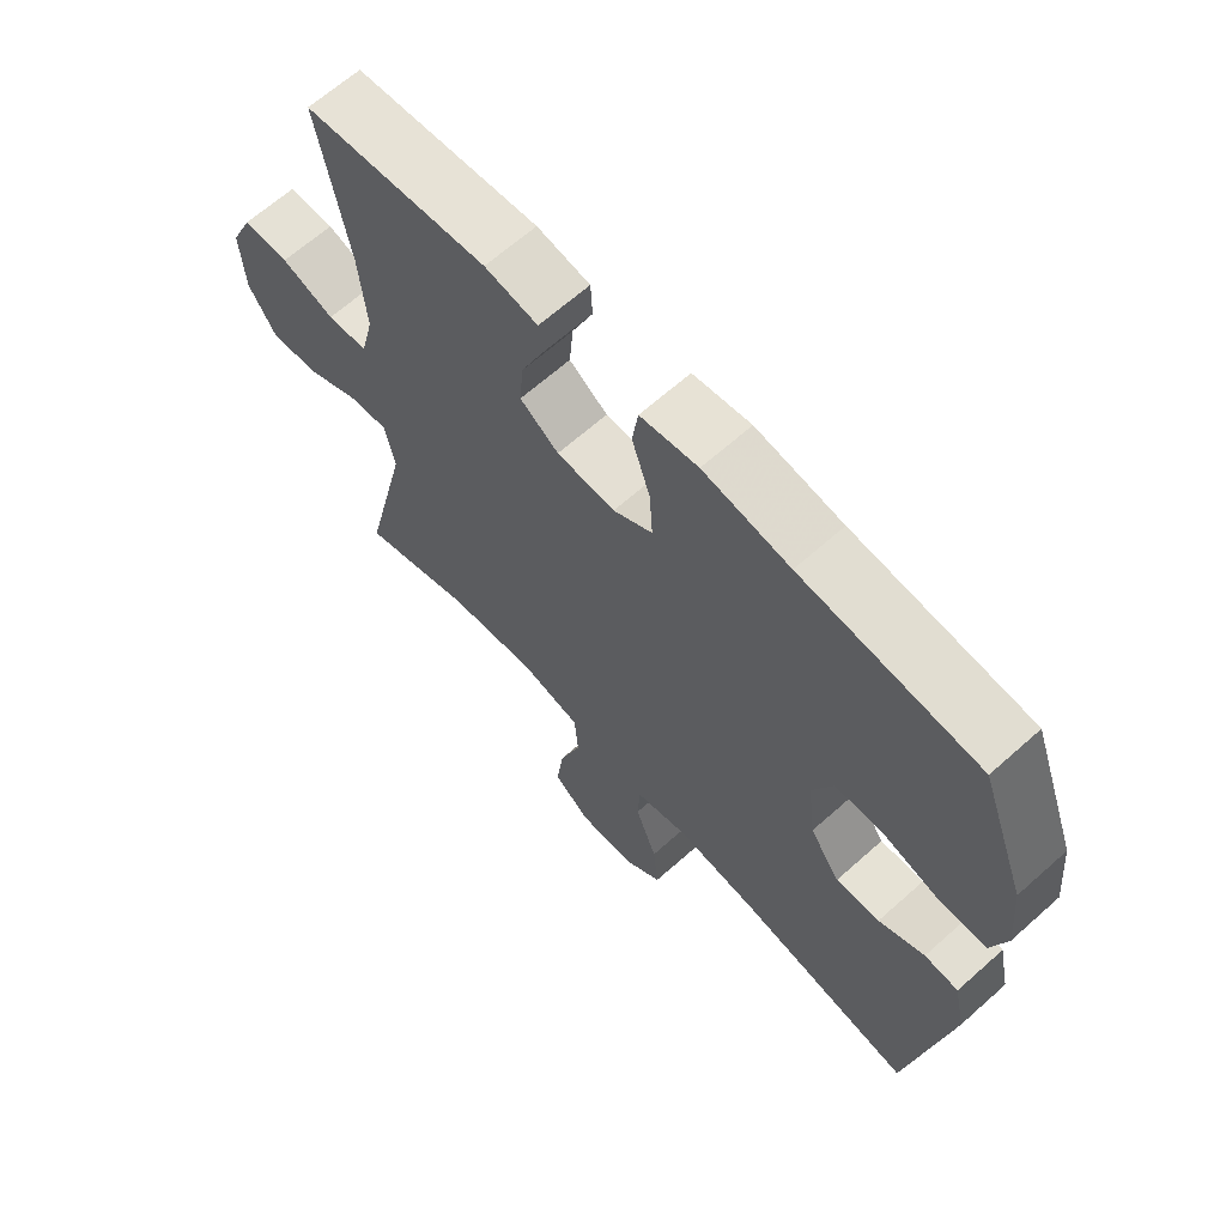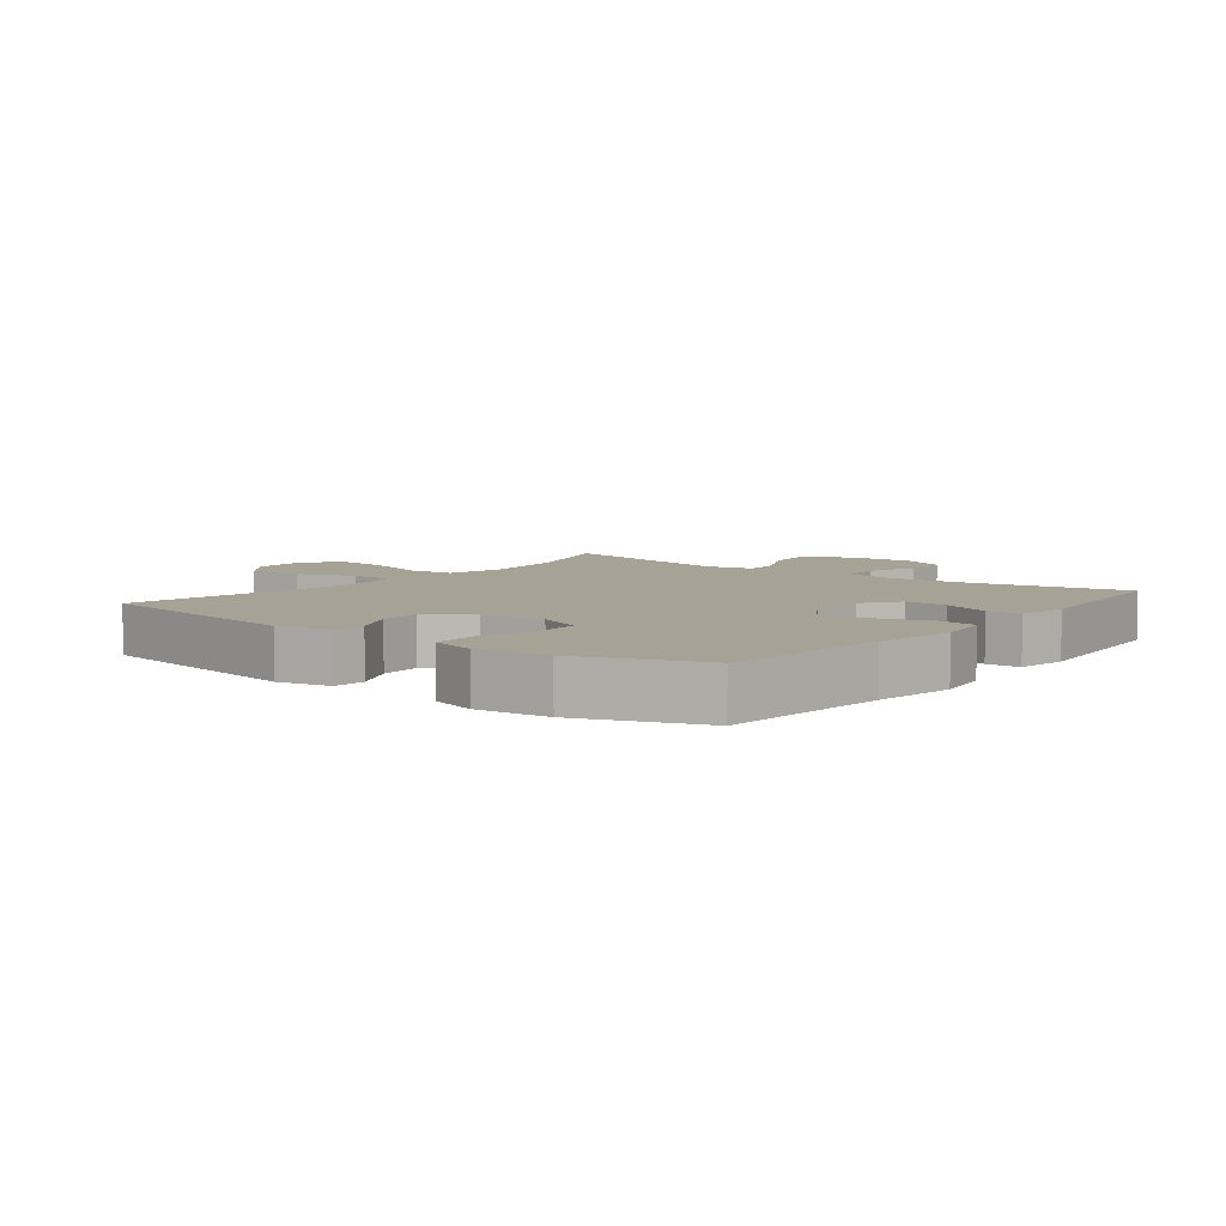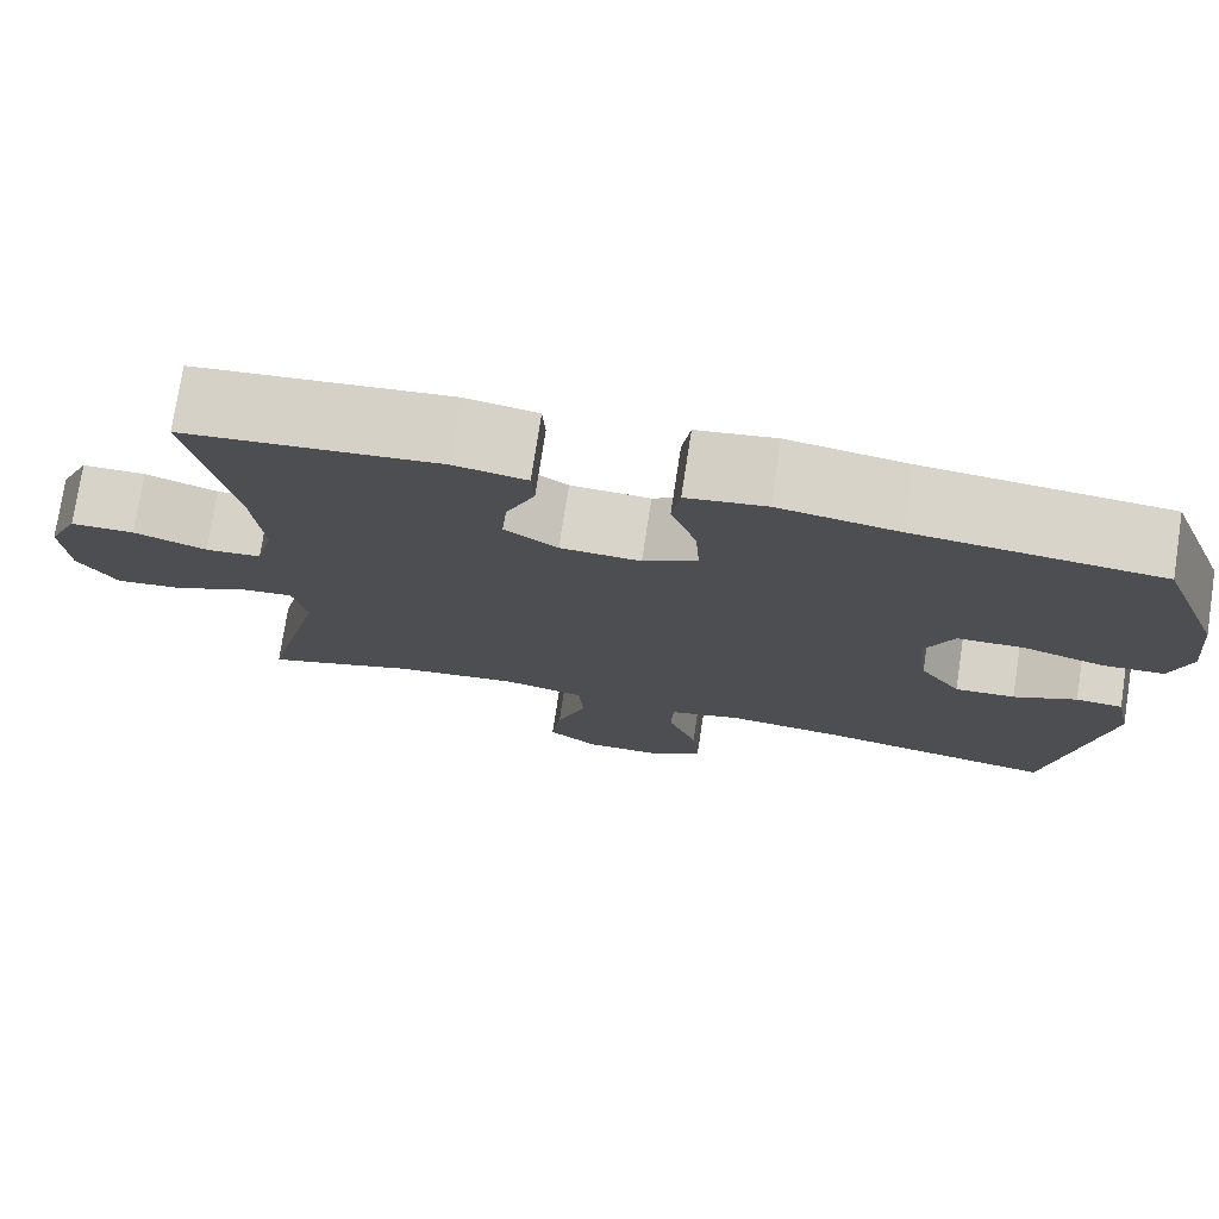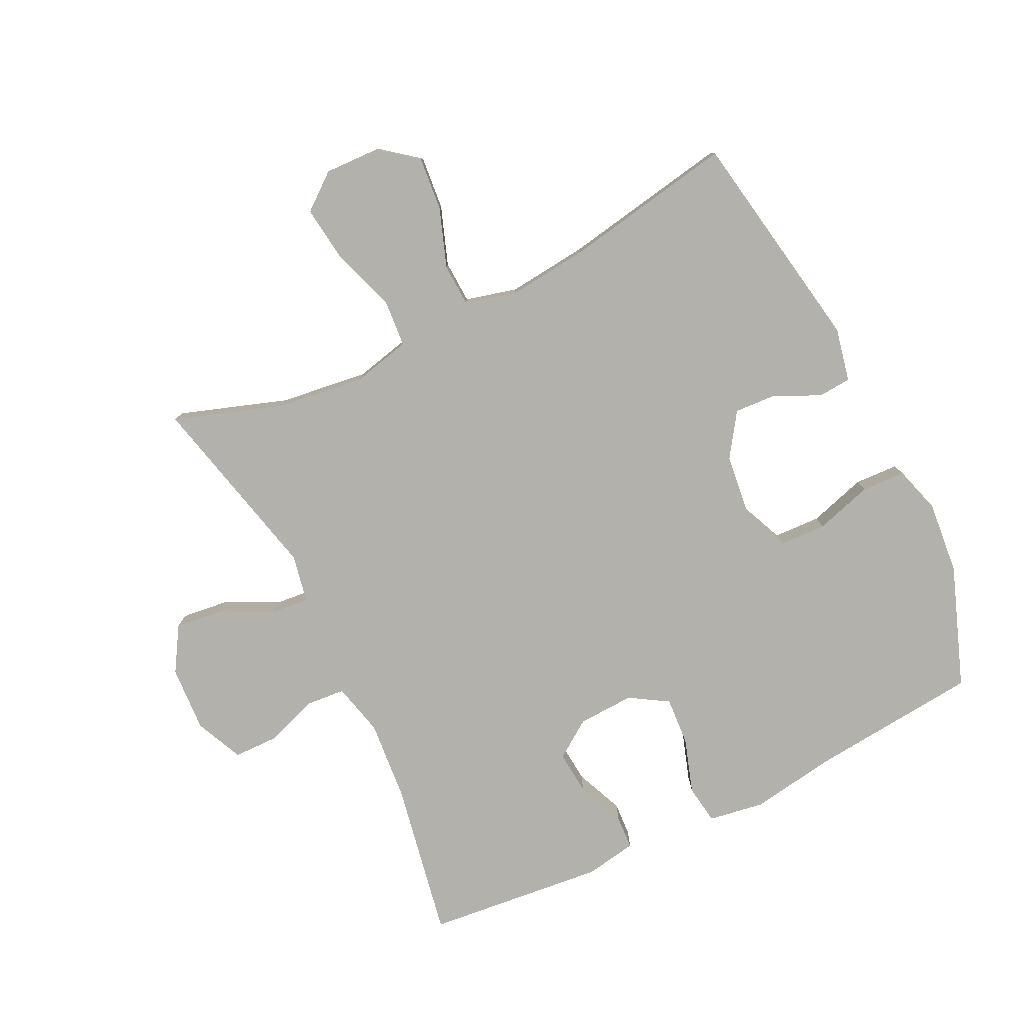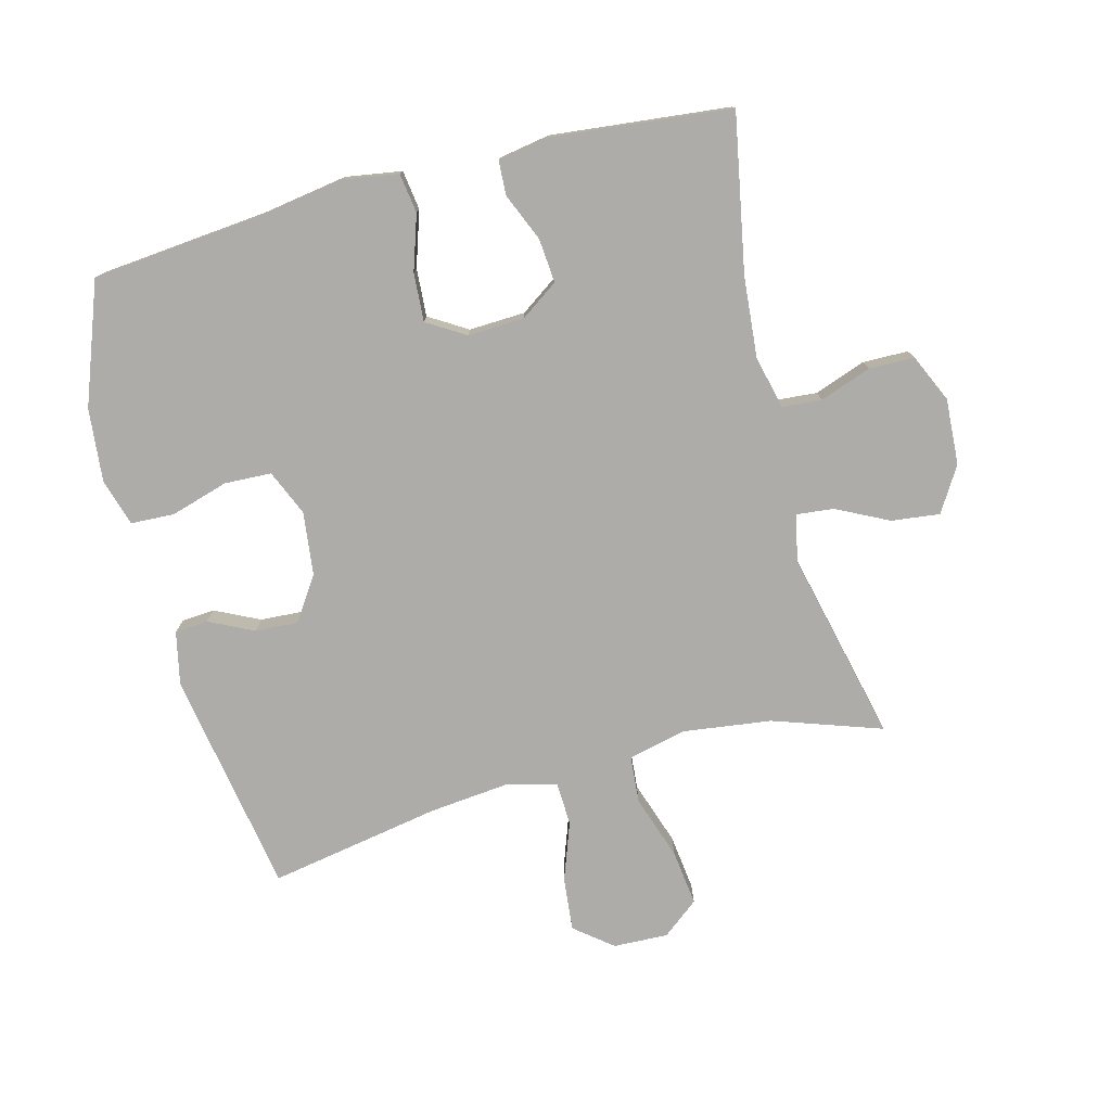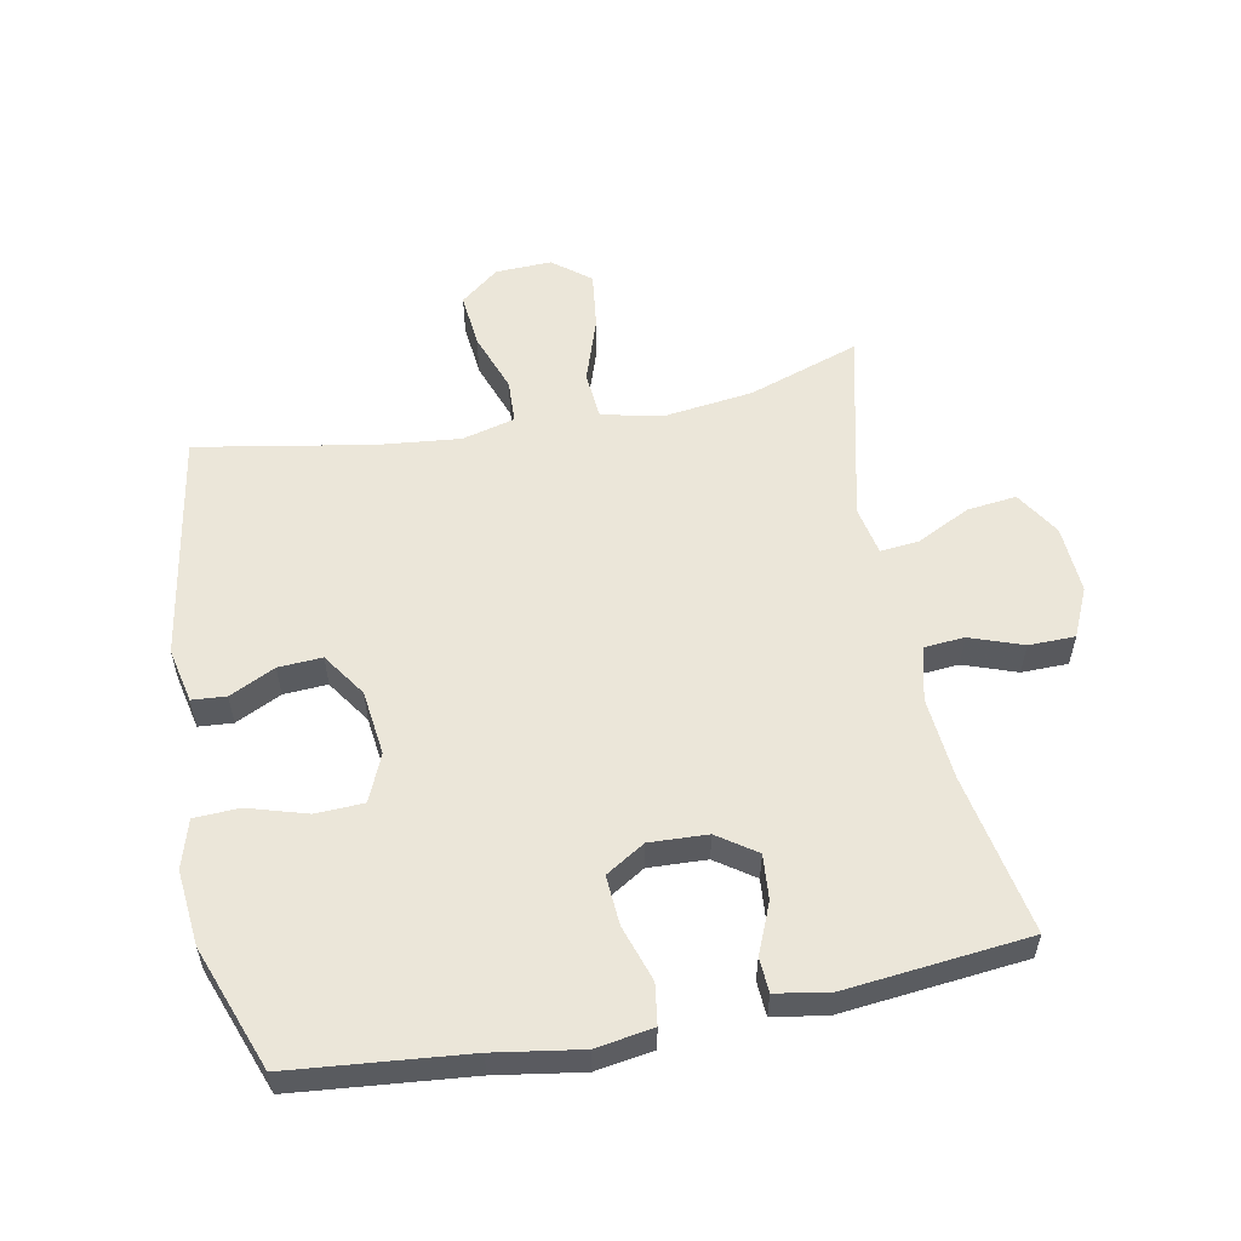
<metadata>
{"format":"obj","ext":"obj","renderer":"f3d","projection":"perspective","resolution":1024,"background":"white","views":[{"elev":65.3,"azim":-131.9,"up":"+Z"},{"elev":6.3,"azim":-51.9,"up":"+Y"},{"elev":76.0,"azim":-171.3,"up":"+Z"},{"elev":-79.1,"azim":-153.9,"up":"+Y"},{"elev":-77.0,"azim":14.6,"up":"+Y"},{"elev":56.2,"azim":-11.0,"up":"+Y"}]}
</metadata>
<code>
v -0.5 0.07 0.5
v -0.231 0.07 0.526
v -0.099 0.07 0.547
v -0.011 0.07 0.533
v -0.002 0.07 0.471
v -0.03 0.07 0.385
v -0.035 0.07 0.309
v 0.025 0.07 0.272
v 0.114 0.07 0.276
v 0.173 0.07 0.317
v 0.167 0.07 0.386
v 0.135 0.07 0.462
v 0.138 0.07 0.515
v 0.219 0.07 0.529
v 0.5 0.07 0.5
v 0.454 0.07 0.254
v 0.443 0.07 0.127
v 0.463 0.07 0.044
v 0.525 0.07 0.039
v 0.606 0.07 0.068
v 0.677 0.07 0.067
v 0.711 0.07 -0.008
v 0.705 0.07 -0.112
v 0.662 0.07 -0.182
v 0.586 0.07 -0.173
v 0.504 0.07 -0.132
v 0.445 0.07 -0.126
v 0.43 0.07 -0.201
v 0.5 0.07 -0.5
v 0.33 0.07 -0.442
v 0.191 0.07 -0.424
v 0.1 0.07 -0.445
v 0.094 0.07 -0.519
v 0.128 0.07 -0.62
v 0.139 0.07 -0.708
v 0.082 0.07 -0.753
v -0.004 0.07 -0.75
v -0.063 0.07 -0.703
v -0.055 0.07 -0.619
v -0.022 0.07 -0.527
v -0.025 0.07 -0.46
v -0.106 0.07 -0.439
v -0.231 0.07 -0.452
v -0.5 0.07 -0.5
v -0.56 0.07 -0.148
v -0.542 0.07 -0.064
v -0.49 0.07 -0.06
v -0.42 0.07 -0.094
v -0.353 0.07 -0.098
v -0.307 0.07 -0.03
v -0.295 0.07 0.07
v -0.326 0.07 0.142
v -0.4 0.07 0.145
v -0.49 0.07 0.118
v -0.559 0.07 0.121
v -0.581 0.07 0.195
v -0.57 0.07 0.31
v -0.5 0 0.5
v -0.231 0 0.526
v -0.099 0 0.547
v -0.011 0 0.533
v -0.002 0 0.471
v -0.03 0 0.385
v -0.035 0 0.309
v 0.025 0 0.272
v 0.114 0 0.276
v 0.173 0 0.317
v 0.167 0 0.386
v 0.135 0 0.462
v 0.138 0 0.515
v 0.219 0 0.529
v 0.5 0 0.5
v 0.454 0 0.254
v 0.443 0 0.127
v 0.463 0 0.044
v 0.525 0 0.039
v 0.606 0 0.068
v 0.677 0 0.067
v 0.711 0 -0.008
v 0.705 0 -0.112
v 0.662 0 -0.182
v 0.586 0 -0.173
v 0.504 0 -0.132
v 0.445 0 -0.126
v 0.43 0 -0.201
v 0.5 0 -0.5
v 0.33 0 -0.442
v 0.191 0 -0.424
v 0.1 0 -0.445
v 0.094 0 -0.519
v 0.128 0 -0.62
v 0.139 0 -0.708
v 0.082 0 -0.753
v -0.004 0 -0.75
v -0.063 0 -0.703
v -0.055 0 -0.619
v -0.022 0 -0.527
v -0.025 0 -0.46
v -0.106 0 -0.439
v -0.231 0 -0.452
v -0.5 0 -0.5
v -0.56 0 -0.148
v -0.542 0 -0.064
v -0.49 0 -0.06
v -0.42 0 -0.094
v -0.353 0 -0.098
v -0.307 0 -0.03
v -0.295 0 0.07
v -0.326 0 0.142
v -0.4 0 0.145
v -0.49 0 0.118
v -0.559 0 0.121
v -0.581 0 0.195
v -0.57 0 0.31
f 56 57 1 2
f 53 54 55 56
f 52 53 56 2
f 51 52 2 3
f 50 51 3 4
f 45 46 47 48
f 43 44 45 48
f 42 43 48 49
f 41 42 49 50
f 37 38 39 40
f 37 40 41
f 36 37 41
f 33 34 35 36
f 33 36 41
f 32 33 41 50
f 28 29 30
f 27 28 30 31
f 23 24 25 26
f 23 26 27
f 22 23 27
f 19 20 21 22
f 18 19 22 27
f 17 18 27 31
f 13 14 15 16
f 11 12 13 16
f 10 11 16 17
f 9 10 17 31
f 50 4 5 6
f 50 6 7
f 32 50 7 8
f 8 9 31 32
f 59 58 114 113
f 113 112 111 110
f 59 113 110 109
f 60 59 109 108
f 61 60 108 107
f 105 104 103 102
f 105 102 101 100
f 106 105 100 99
f 107 106 99 98
f 97 96 95 94
f 98 97 94
f 98 94 93
f 93 92 91 90
f 98 93 90
f 107 98 90 89
f 87 86 85
f 88 87 85 84
f 83 82 81 80
f 84 83 80
f 84 80 79
f 79 78 77 76
f 84 79 76 75
f 88 84 75 74
f 73 72 71 70
f 73 70 69 68
f 74 73 68 67
f 88 74 67 66
f 63 62 61 107
f 64 63 107
f 65 64 107 89
f 89 88 66 65
f 1 58 59 2
f 2 59 60 3
f 3 60 61 4
f 4 61 62 5
f 5 62 63 6
f 6 63 64 7
f 7 64 65 8
f 8 65 66 9
f 9 66 67 10
f 10 67 68 11
f 11 68 69 12
f 12 69 70 13
f 13 70 71 14
f 14 71 72 15
f 15 72 73 16
f 16 73 74 17
f 17 74 75 18
f 18 75 76 19
f 19 76 77 20
f 20 77 78 21
f 21 78 79 22
f 22 79 80 23
f 23 80 81 24
f 24 81 82 25
f 25 82 83 26
f 26 83 84 27
f 27 84 85 28
f 28 85 86 29
f 29 86 87 30
f 30 87 88 31
f 31 88 89 32
f 32 89 90 33
f 33 90 91 34
f 34 91 92 35
f 35 92 93 36
f 36 93 94 37
f 37 94 95 38
f 38 95 96 39
f 39 96 97 40
f 40 97 98 41
f 41 98 99 42
f 42 99 100 43
f 43 100 101 44
f 44 101 102 45
f 45 102 103 46
f 46 103 104 47
f 47 104 105 48
f 48 105 106 49
f 49 106 107 50
f 50 107 108 51
f 51 108 109 52
f 52 109 110 53
f 53 110 111 54
f 54 111 112 55
f 55 112 113 56
f 56 113 114 57
f 57 114 58 1

</code>
